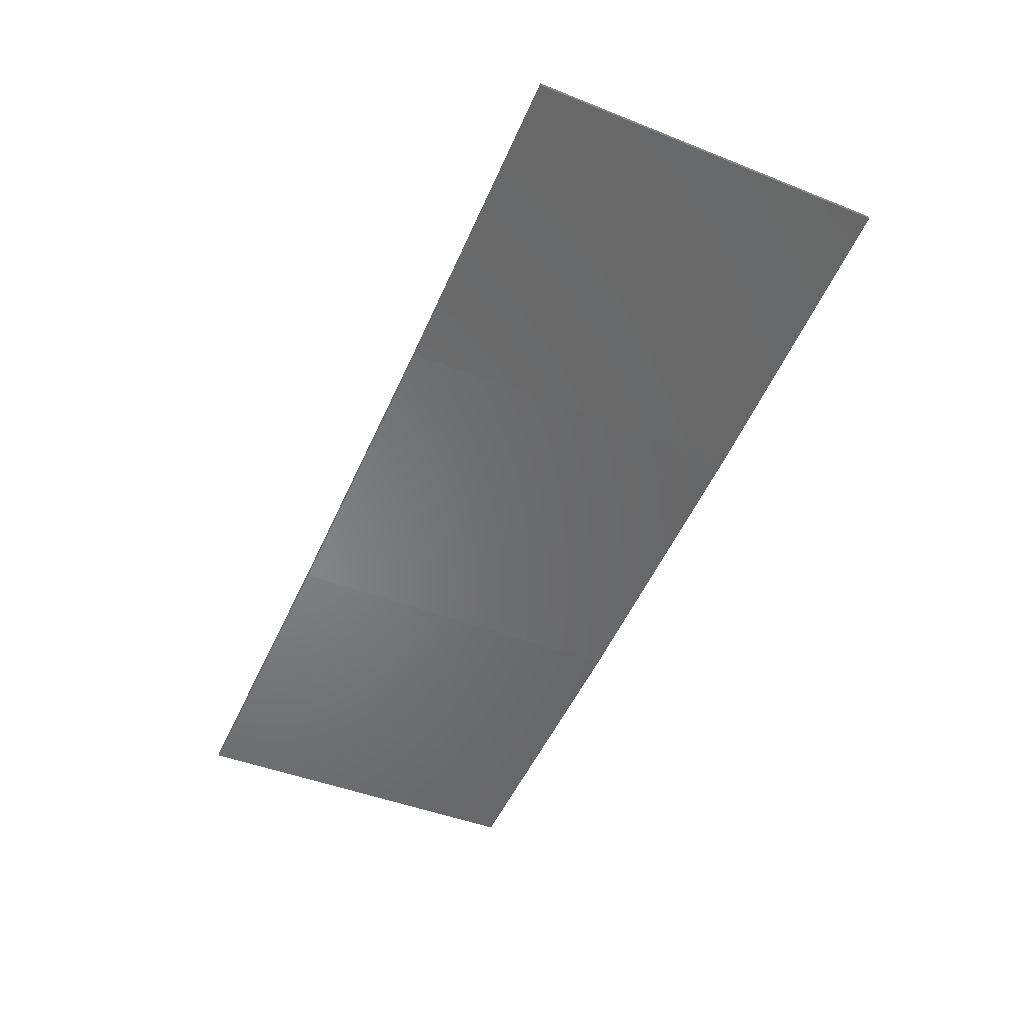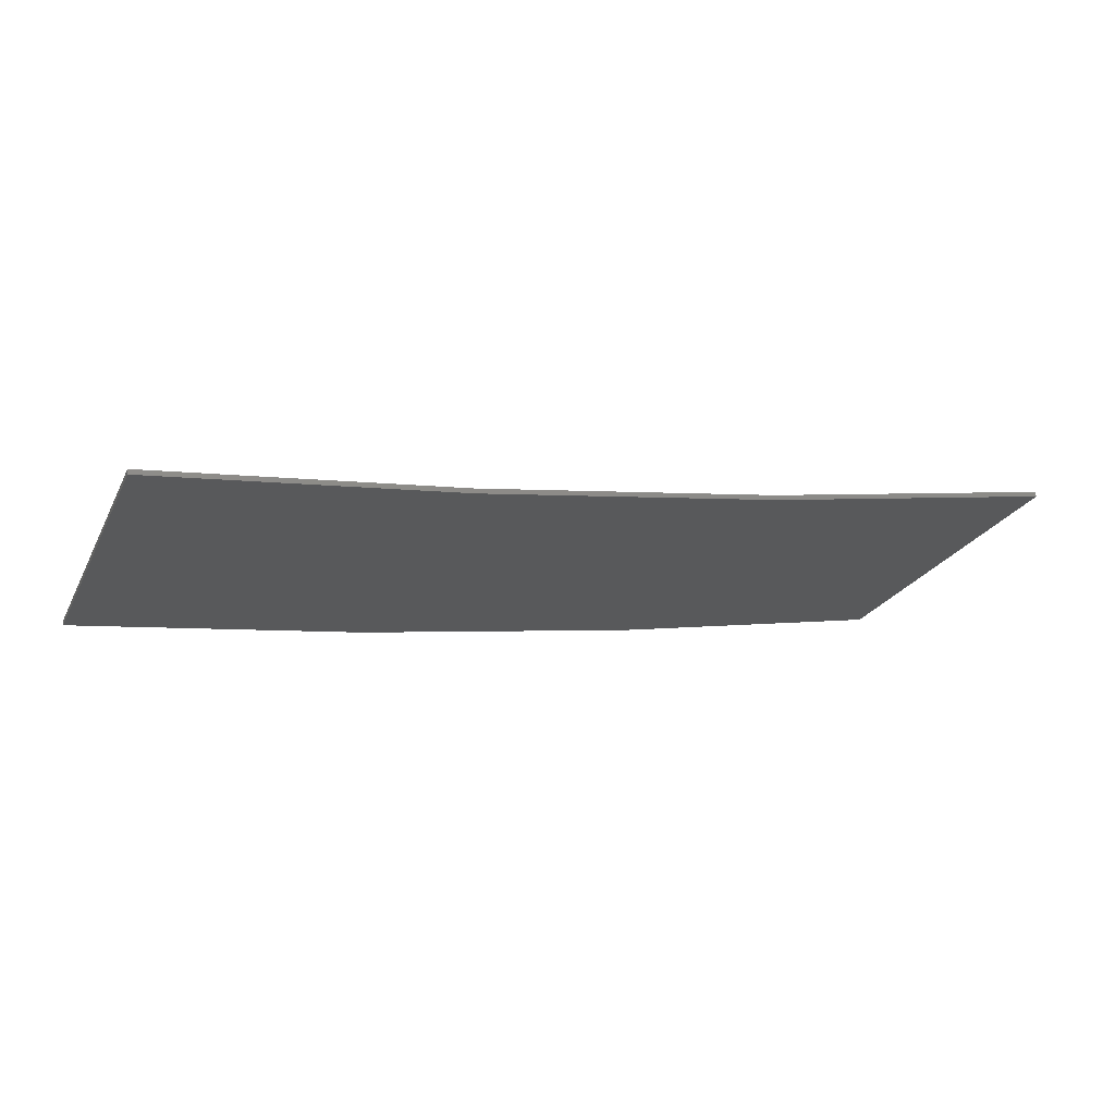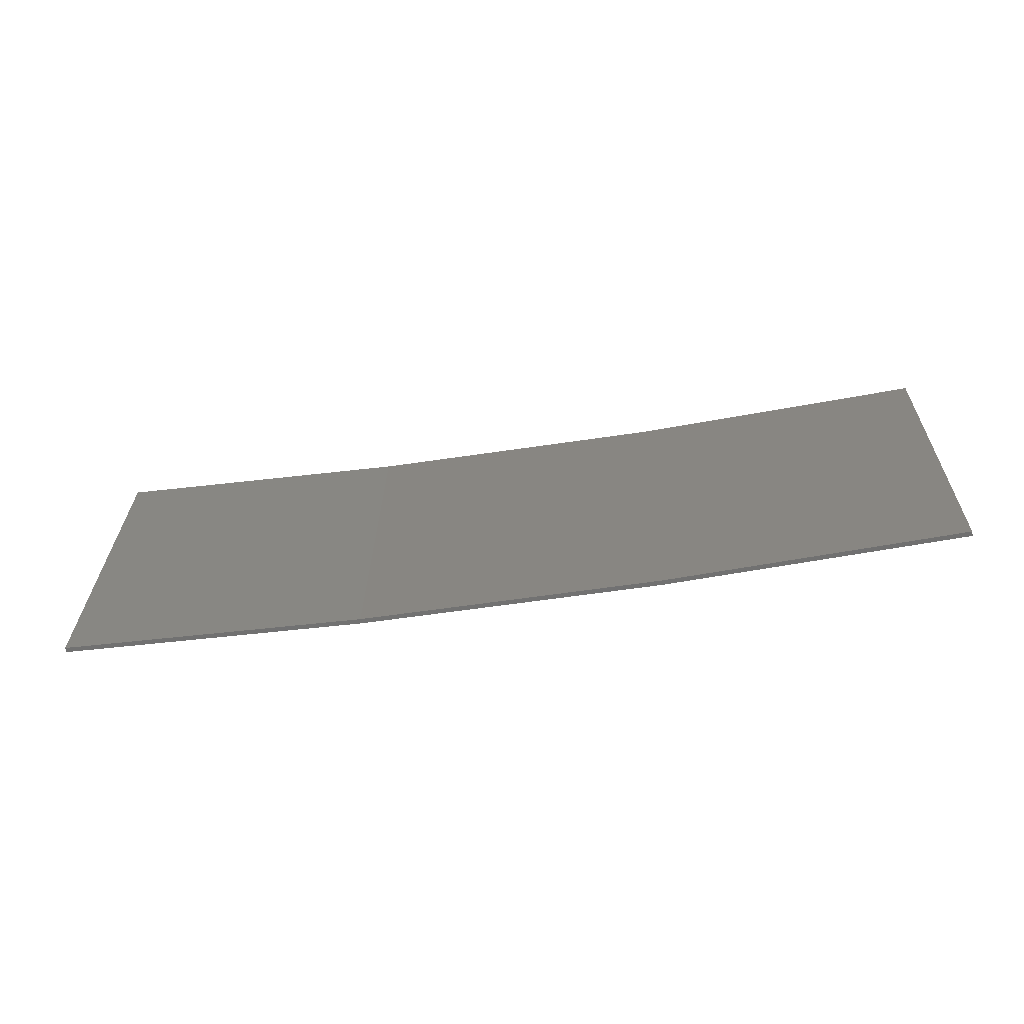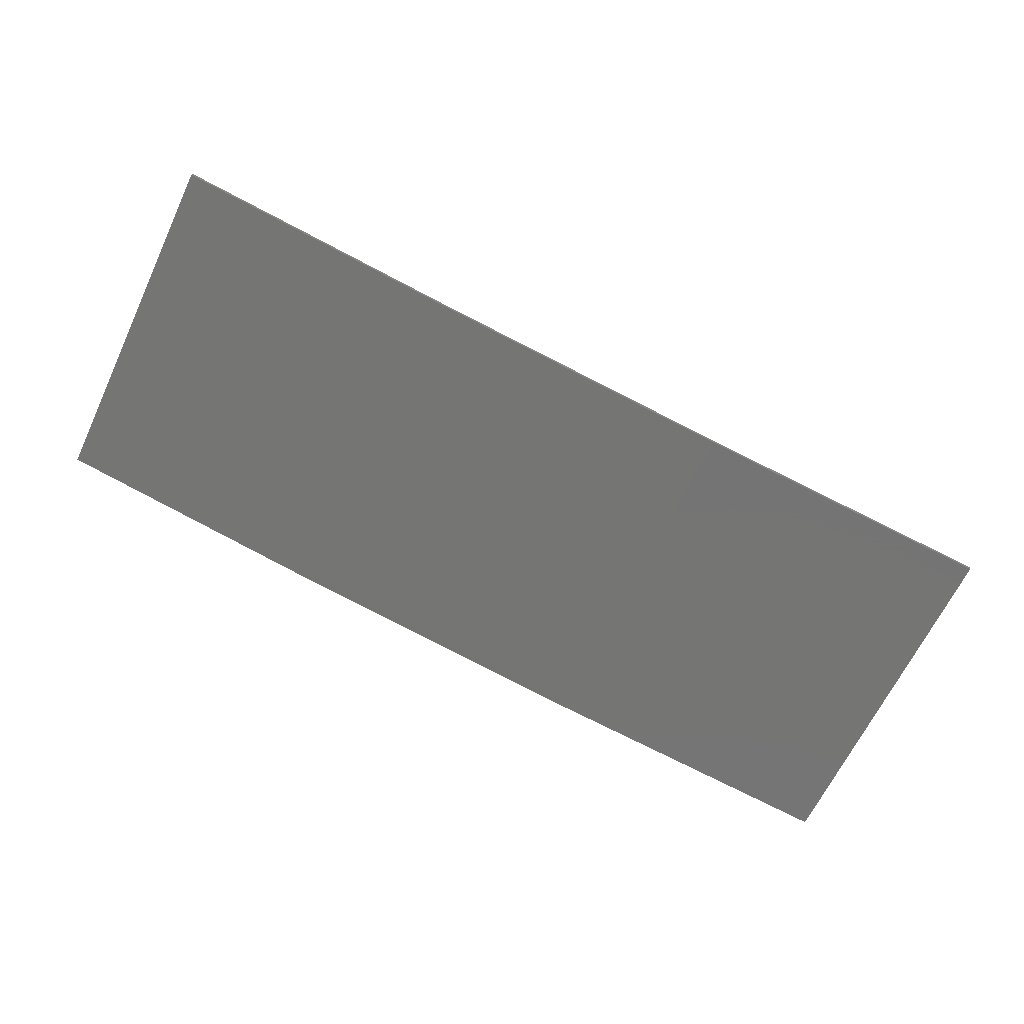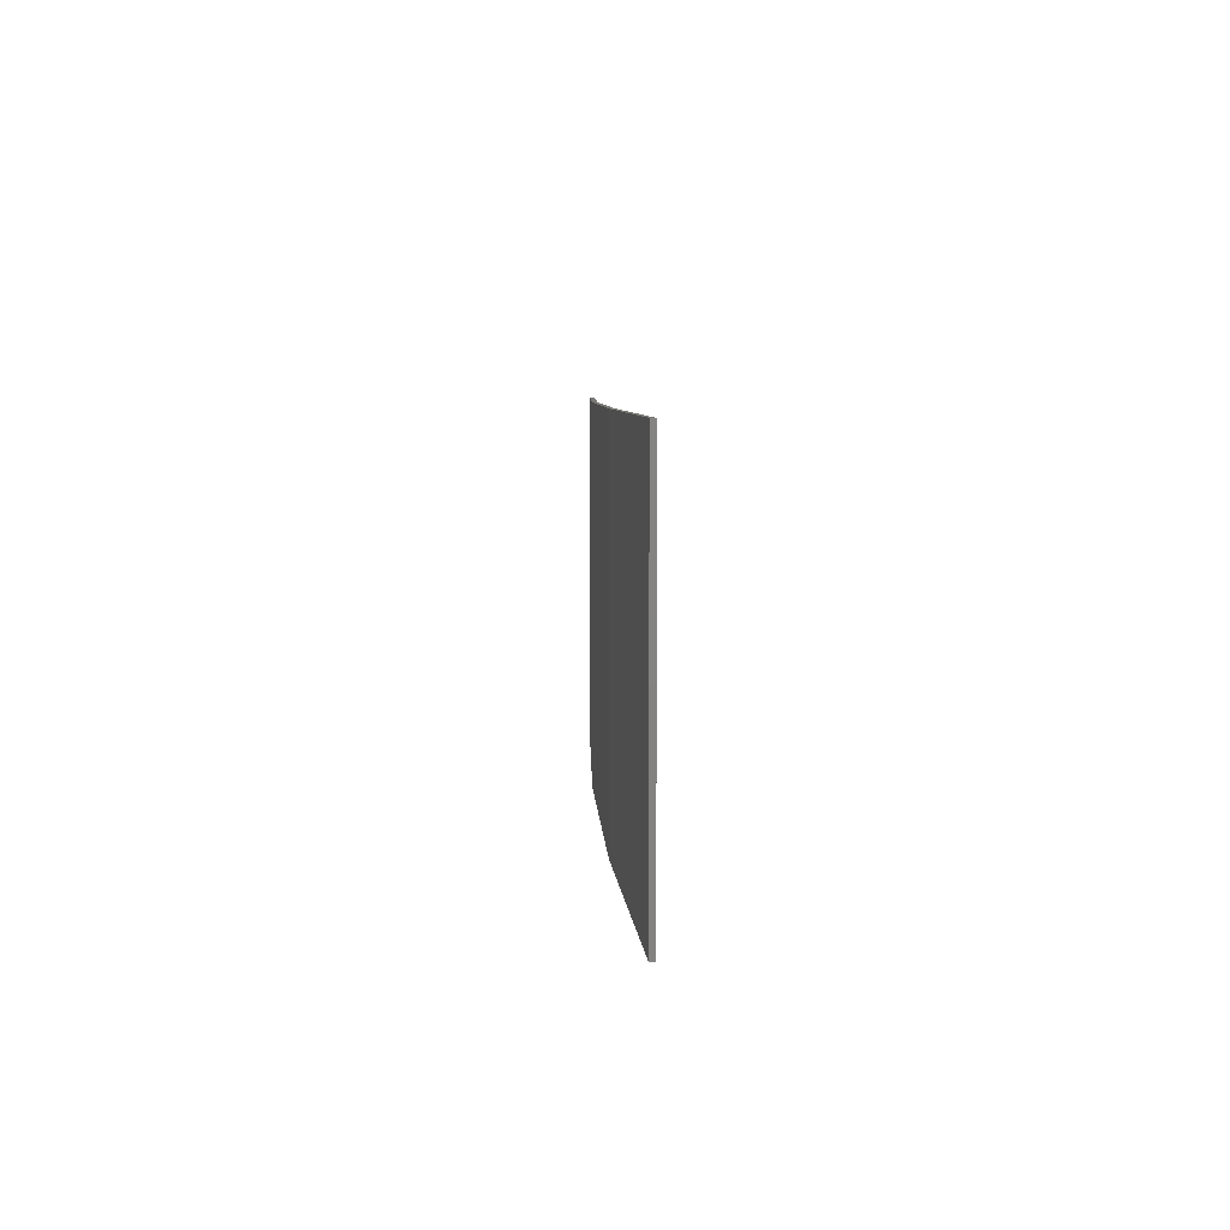
<metadata>
{"format":"stl","ext":"stl","renderer":"f3d","projection":"perspective","resolution":1024,"background":"white","views":[{"elev":-45.1,"azim":65.4,"up":"+Y"},{"elev":-24.1,"azim":-21.7,"up":"+Y"},{"elev":27.1,"azim":1.0,"up":"+Y"},{"elev":-65.1,"azim":154.7,"up":"+Y"},{"elev":6.4,"azim":95.9,"up":"+Z"}]}
</metadata>
<code>
# stl→obj: 16 verts, 28 faces
v 12.92 -3.477 428.7
v 9.877 -3.851 428.7
v 9.877 -3.851 425.1
v 12.92 -3.477 425.1
v 15.95 -2.999 428.7
v 15.95 -2.999 425.1
v 18.96 -2.419 428.7
v 18.96 -2.419 425.1
v 18.95 -2.37 425.1
v 18.95 -2.37 428.7
v 9.872 -3.801 425.1
v 12.91 -3.427 428.7
v 12.91 -3.427 425.1
v 9.872 -3.801 428.7
v 15.94 -2.95 428.7
v 15.94 -2.95 425.1
f 1 2 3
f 1 3 4
f 5 4 6
f 5 1 4
f 7 6 8
f 7 5 6
f 7 9 10
f 8 9 7
f 11 12 13
f 14 12 11
f 13 15 16
f 12 15 13
f 16 10 9
f 15 10 16
f 14 3 2
f 11 3 14
f 16 9 8
f 6 16 8
f 13 16 6
f 4 13 6
f 11 13 4
f 3 11 4
f 10 15 7
f 15 5 7
f 15 12 5
f 12 1 5
f 12 14 1
f 14 2 1

</code>
